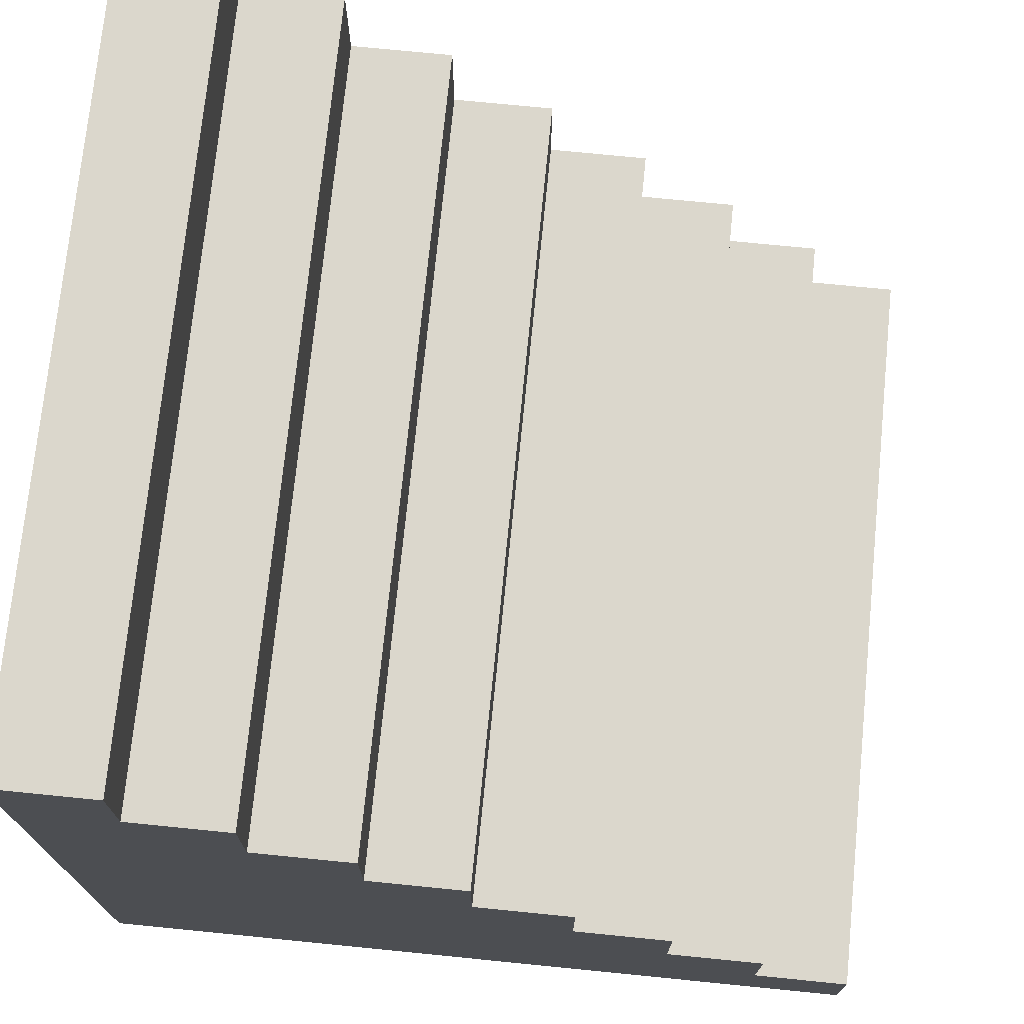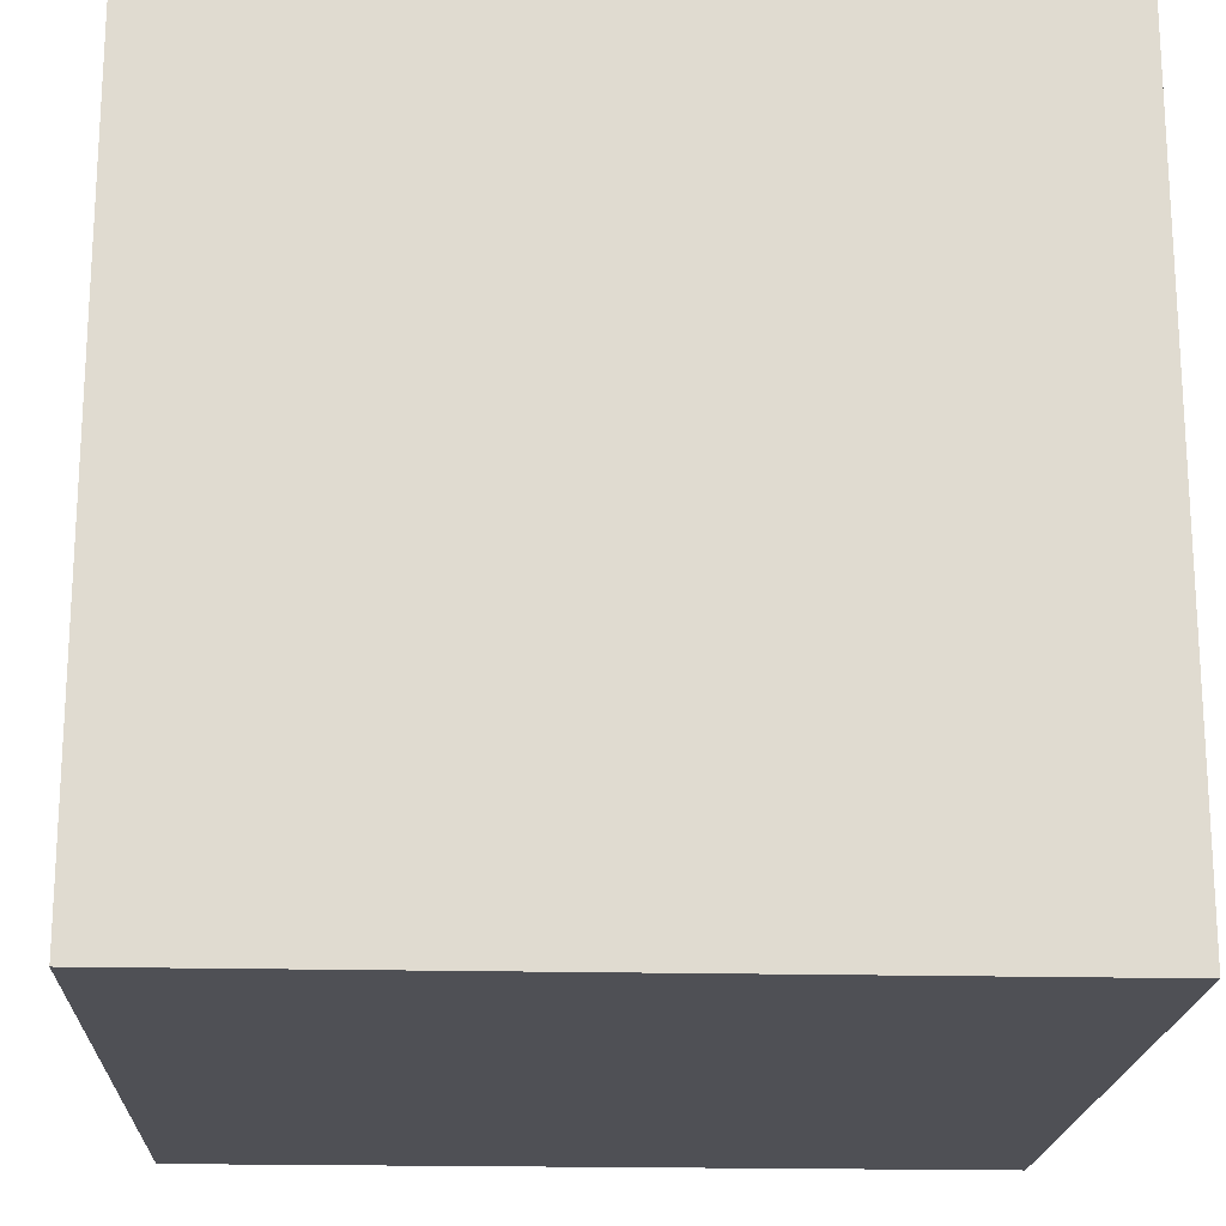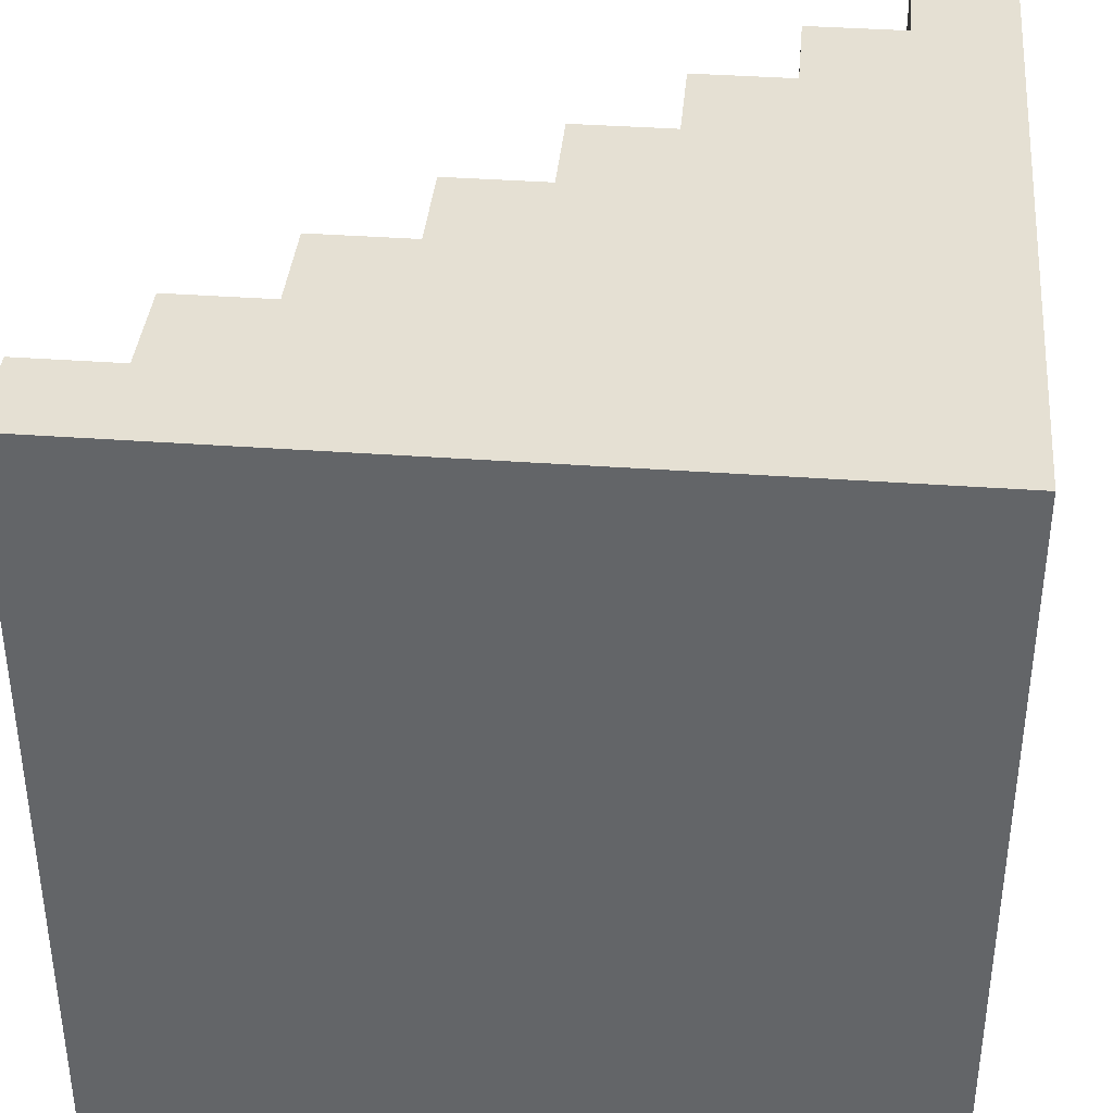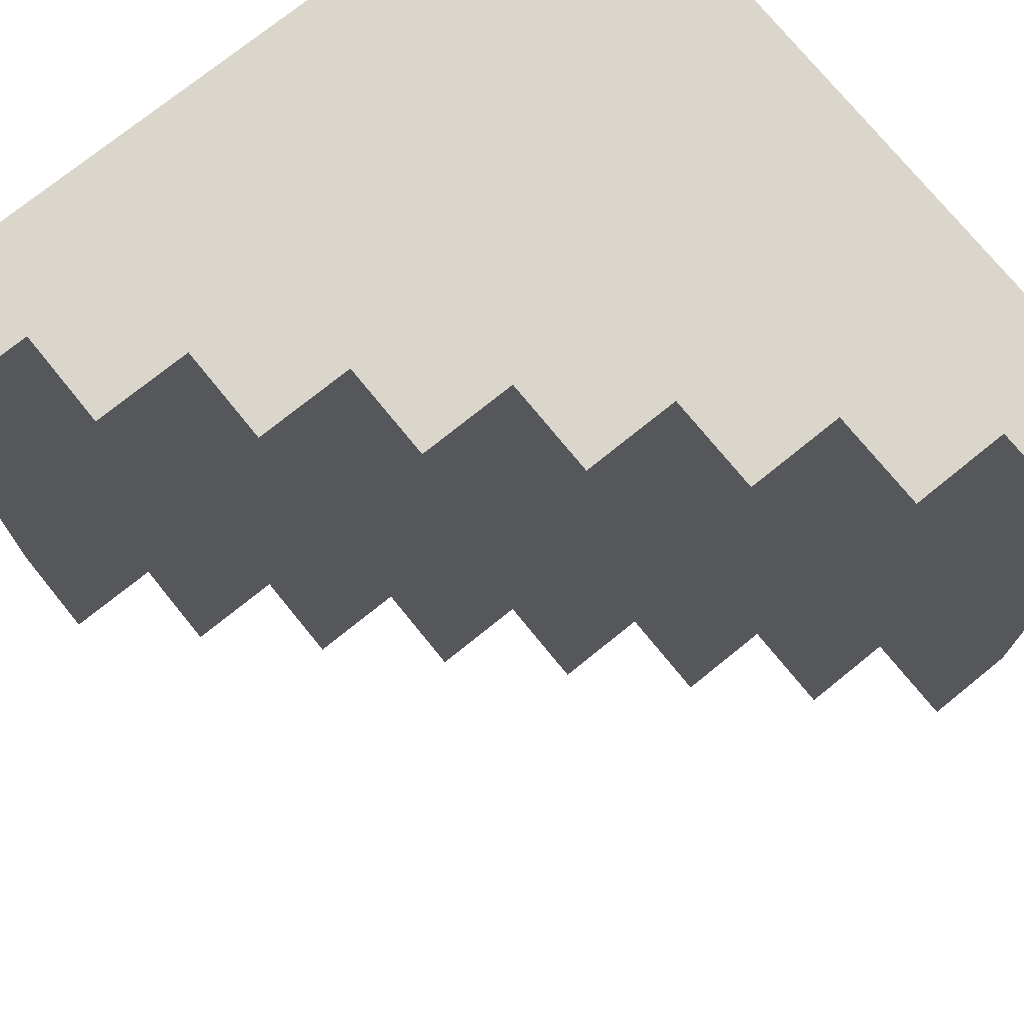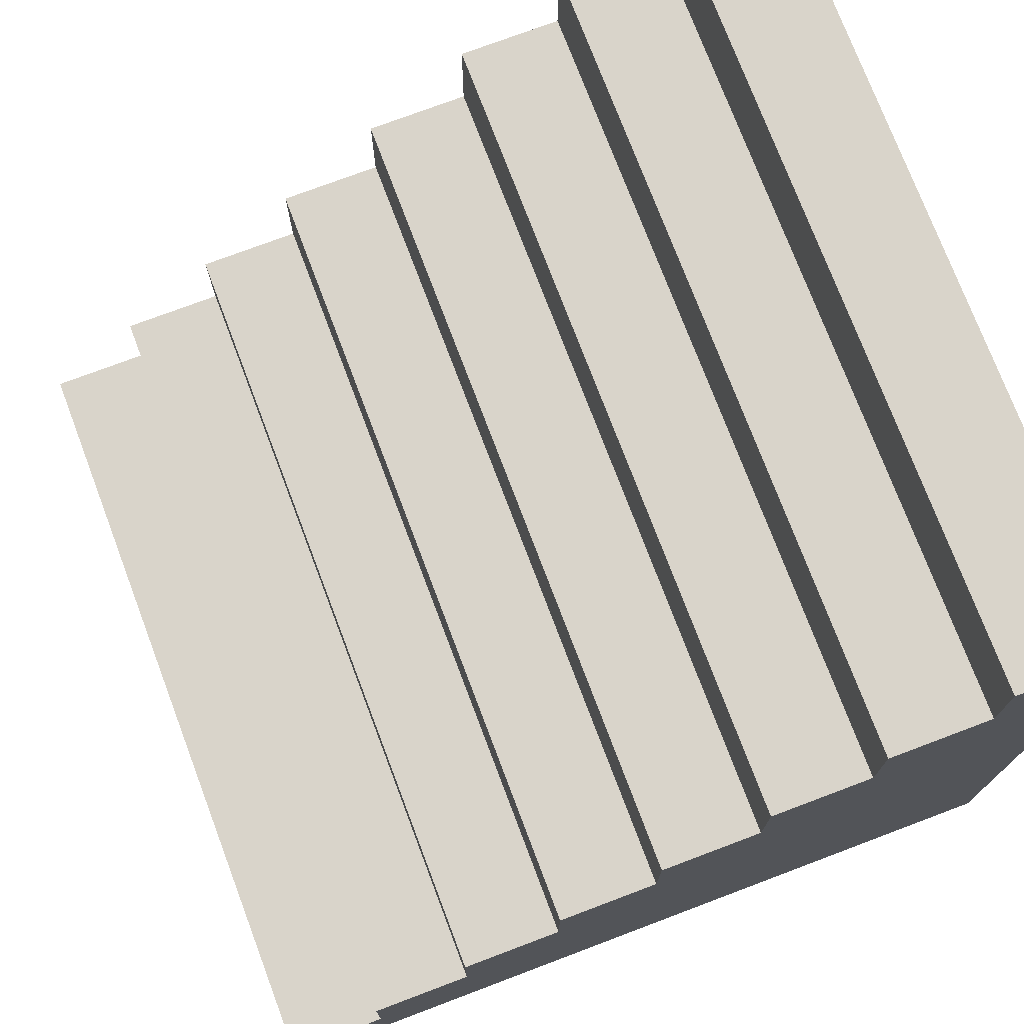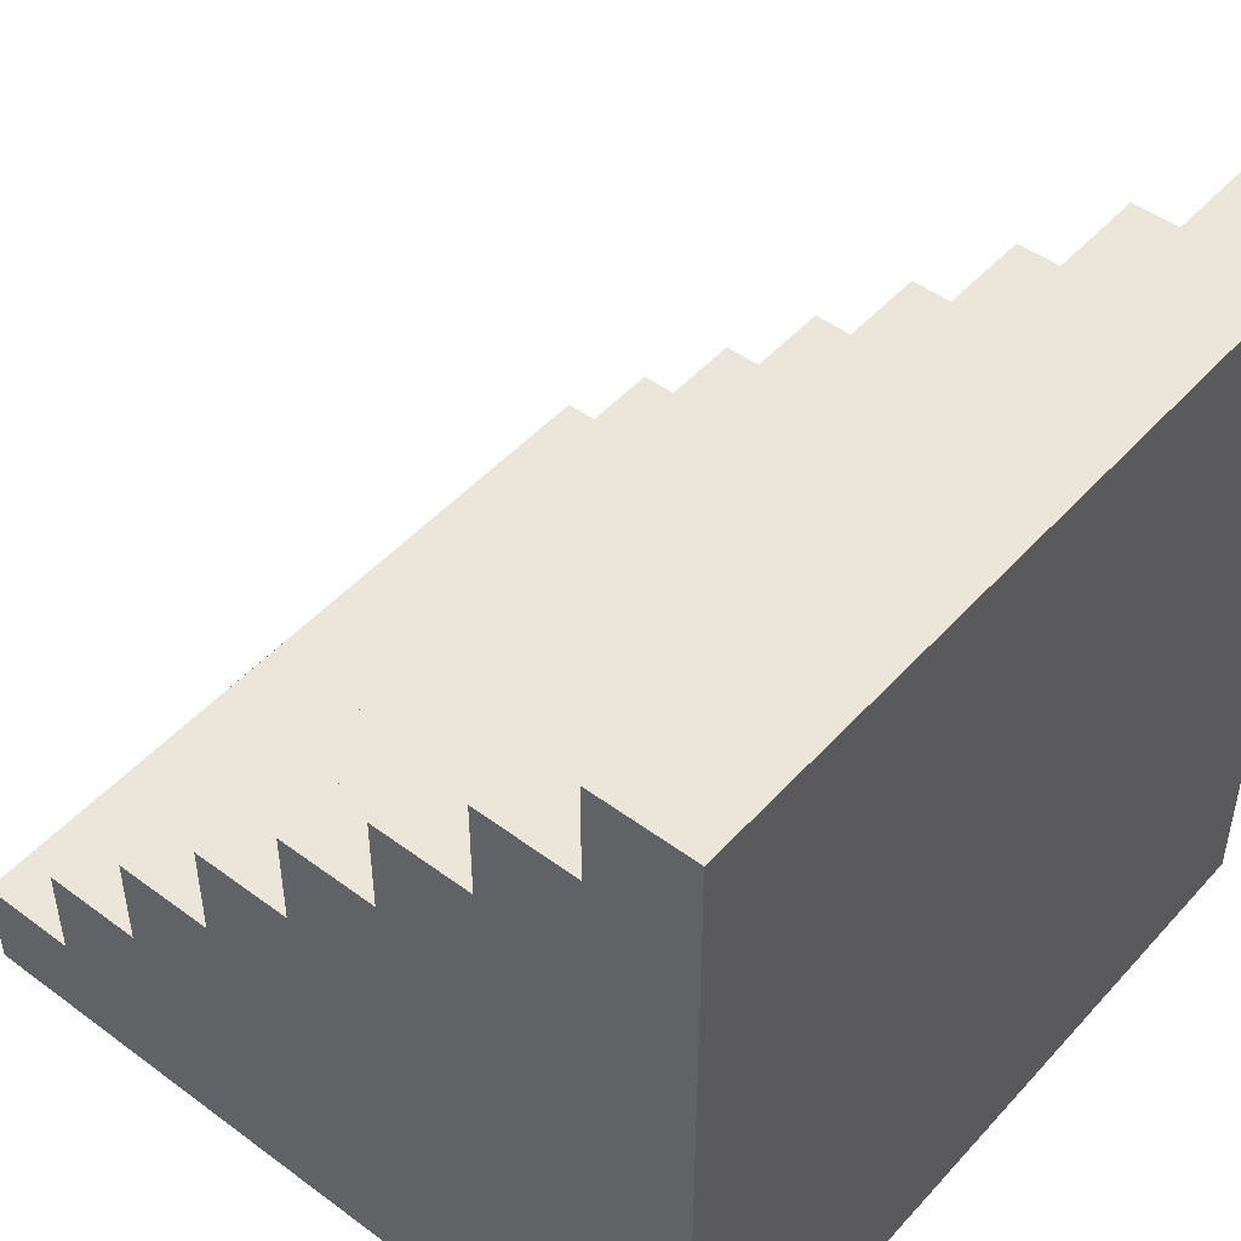
<metadata>
{"format":"obj","ext":"obj","renderer":"f3d","projection":"perspective","resolution":1024,"background":"white","views":[{"elev":73.3,"azim":-174.3,"up":"+Y"},{"elev":-19.3,"azim":87.4,"up":"+Y"},{"elev":38.0,"azim":5.3,"up":"+Z"},{"elev":73.9,"azim":-129.0,"up":"+Z"},{"elev":74.8,"azim":-20.7,"up":"+Y"},{"elev":48.2,"azim":39.7,"up":"+Y"}]}
</metadata>
<code>
g _Combined_AutoVis2_0
v 0.1235 0.625 -0.5
v 0.1235 0.625 0.5
v -0.001531 0.625 0.5
v -0.001531 0.625 -0.5
v -0.1265 0.5 -0.5
v -0.001531 0.5 -0.5
v -0.001531 0.5 0.5
v -0.1265 0.5 0.5
v -0.1265 0.375 0.5
v -0.2515 0.375 0.5
v -0.2515 0.375 -0.5
v -0.1265 0.375 -0.5
v -0.3765 0.25 -0.5
v -0.2515 0.25 -0.5
v -0.2515 0.25 0.5
v -0.3765 0.25 0.5
v 0.25 0.75 -0.5
v 0.25 0.75 0.5
v 0.1235 0.75 0.5
v 0.1235 0.75 -0.5
v -0.3765 0.125 0.5
v -0.5015 0.125 0.5
v -0.5015 0.125 -0.5
v -0.3765 0.125 -0.5
v -0.6265 -4.705e-06 -0.5
v -0.5015 -4.716e-06 -0.5
v -0.5015 -4.835e-06 0.5
v -0.6265 -4.824e-06 0.5
v -0.6265 -0.125 0.5
v -0.75 -0.125 0.5
v -0.75 -0.125 -0.5
v -0.6265 -0.125 -0.5
v -0.75 -0.125 -0.5
v -0.75 -0.25 -0.5
v 0.25 -0.25 -0.5
v -0.6265 -0.125 -0.5
v -0.6265 -4.705e-06 -0.5
v -0.5015 -4.716e-06 -0.5
v -0.5015 0.125 -0.5
v -0.3765 0.125 -0.5
v -0.3765 0.25 -0.5
v -0.2515 0.25 -0.5
v -0.2515 0.375 -0.5
v -0.1265 0.375 -0.5
v -0.1265 0.5 -0.5
v -0.001531 0.5 -0.5
v -0.001531 0.625 -0.5
v 0.1235 0.625 -0.5
v 0.1235 0.75 -0.5
v 0.25 0.75 -0.5
v -0.6265 -0.125 -0.5
v -0.6265 -4.705e-06 -0.5
v -0.6265 -4.824e-06 0.5
v -0.6265 -0.125 0.5
v -0.1265 0.375 0.5
v -0.2515 0.25 0.5
v -0.2515 0.375 0.5
v 0.25 -0.25 0.5
v -0.001531 0.5 0.5
v -0.1265 0.5 0.5
v -0.3765 0.125 0.5
v -0.3765 0.25 0.5
v 0.1235 0.625 0.5
v -0.001531 0.625 0.5
v 0.25 0.75 0.5
v 0.1235 0.75 0.5
v -0.5015 -4.835e-06 0.5
v -0.5015 0.125 0.5
v -0.6265 -0.125 0.5
v -0.6265 -4.824e-06 0.5
v -0.75 -0.25 0.5
v -0.75 -0.125 0.5
v -0.5015 0.125 0.5
v -0.5015 -4.835e-06 0.5
v -0.5015 -4.716e-06 -0.5
v -0.5015 0.125 -0.5
v -0.3765 0.25 0.5
v -0.3765 0.125 0.5
v -0.3765 0.125 -0.5
v -0.3765 0.25 -0.5
v -0.2515 0.375 0.5
v -0.2515 0.25 0.5
v -0.2515 0.25 -0.5
v -0.2515 0.375 -0.5
v -0.1265 0.5 0.5
v -0.1265 0.375 0.5
v -0.1265 0.375 -0.5
v -0.1265 0.5 -0.5
v -0.001531 0.625 0.5
v -0.001531 0.5 0.5
v -0.001531 0.5 -0.5
v -0.001531 0.625 -0.5
v 0.1235 0.75 -0.5
v 0.1235 0.75 0.5
v 0.1235 0.625 0.5
v 0.1235 0.625 -0.5
v -0.75 -0.125 0.5
v -0.75 -0.25 0.5
v -0.75 -0.25 -0.5
v -0.75 -0.125 -0.5
v 0.25 -0.25 -0.5
v 0.25 -0.25 0.5
v 0.25 0.75 0.5
v 0.25 0.75 -0.5
v -0.75 -0.25 -0.5
v -0.75 -0.25 0.5
v 0.25 -0.25 0.5
v 0.25 -0.25 -0.5
g _Combined_AutoVis2_0_0
f 3 2 1
f 4 3 1
f 7 6 5
f 8 7 5
f 11 10 9
f 12 11 9
f 15 14 13
f 16 15 13
f 19 18 17
f 20 19 17
f 23 22 21
f 24 23 21
f 27 26 25
f 28 27 25
f 31 30 29
f 32 31 29
f 35 34 33
f 36 35 33
f 35 36 37
f 38 35 37
f 35 38 39
f 40 35 39
f 35 40 41
f 42 35 41
f 35 42 43
f 44 35 43
f 35 44 45
f 46 35 45
f 35 46 47
f 48 35 47
f 35 48 49
f 50 35 49
f 53 52 51
f 54 53 51
f 57 56 55
f 56 58 55
f 55 58 59
f 60 55 59
f 61 58 56
f 62 61 56
f 59 58 63
f 64 59 63
f 63 58 65
f 66 63 65
f 67 58 61
f 68 67 61
f 58 67 69
f 67 70 69
f 71 58 69
f 72 71 69
f 75 74 73
f 76 75 73
f 79 78 77
f 80 79 77
f 83 82 81
f 84 83 81
f 87 86 85
f 88 87 85
f 91 90 89
f 92 91 89
f 95 94 93
f 96 95 93
f 99 98 97
f 100 99 97
f 103 102 101
f 104 103 101
f 107 106 105
f 108 107 105

</code>
